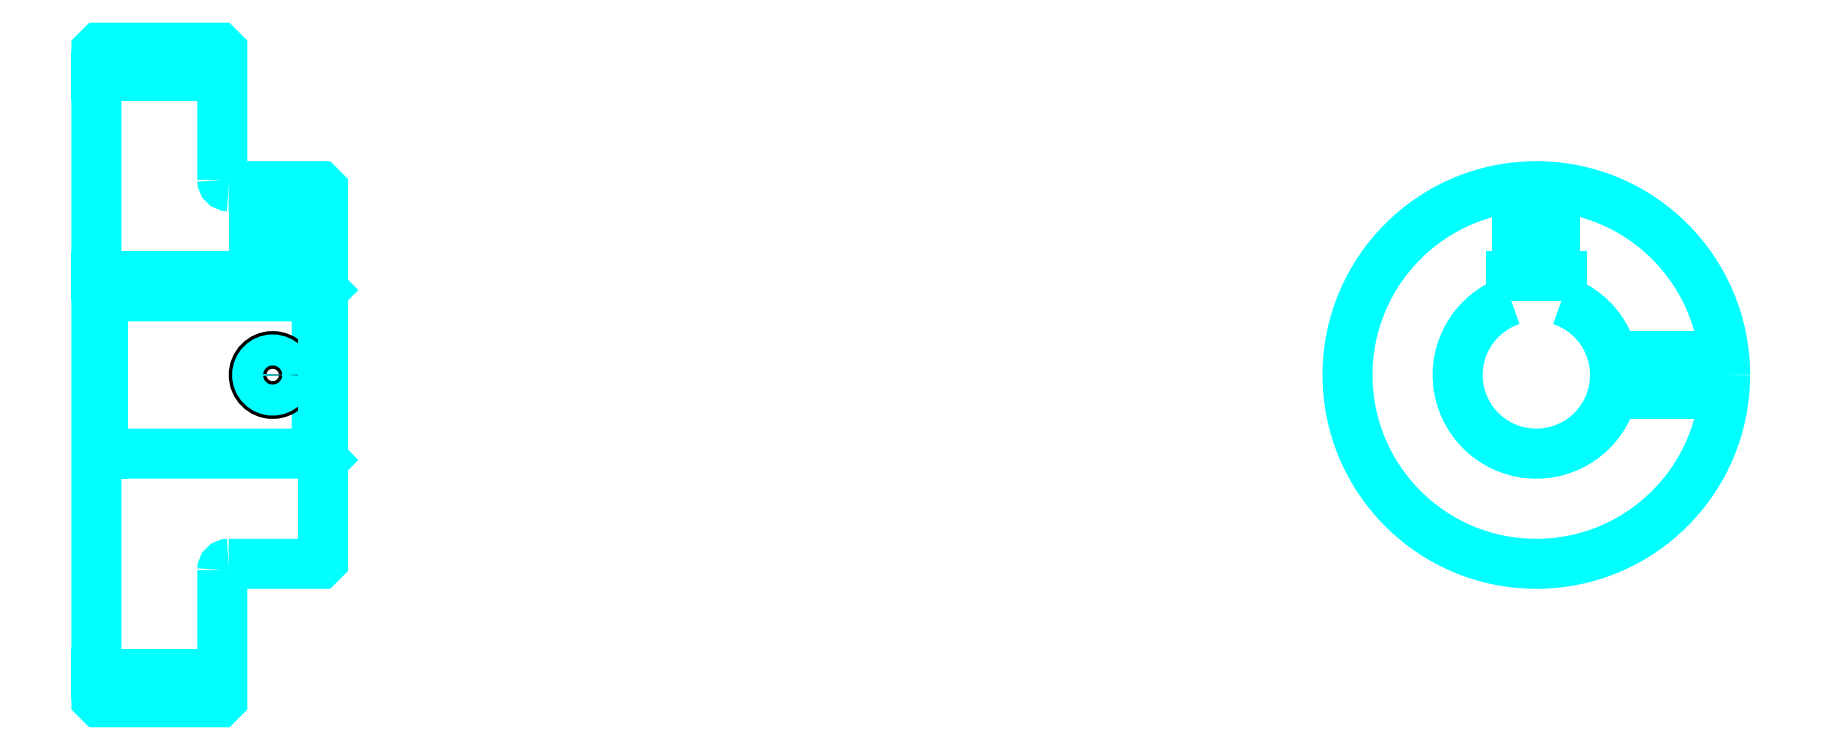
<metadata>
{"format":"dxf","ext":"dxf","renderer":"ezdxf+matplotlib","layout":"modelspace","background":"white","min_lineweight":24,"dpi":150}
</metadata>
<code>
0
SECTION
2
ENTITIES
0
LINE
8
0
10
169
20
217.6
30
0
11
189
21
217.6
31
0
0
LINE
8
0
10
169
20
122.6
30
0
11
189
21
122.6
31
0
0
LINE
8
0
10
204
20
157.6
30
0
11
205
21
156.6
31
0
0
LINE
8
0
10
204
20
182.6
30
0
11
205
21
183.6
31
0
0
LINE
8
0
10
170
20
182.6
30
0
11
170
21
157.6
31
0
0
POLYLINE
8
0
66
1
10
0
20
0
30
0
70
2
0
VERTEX
8
0
10
169
20
156.6
30
0
70
0
0
VERTEX
8
0
10
170
20
157.6
30
0
70
0
0
VERTEX
8
0
10
204
20
157.6
30
0
70
0
0
VERTEX
8
0
10
204
20
182.6
30
0
70
0
0
VERTEX
8
0
10
170
20
182.6
30
0
70
0
0
VERTEX
8
0
10
169
20
183.6
30
0
70
0
0
SEQEND
8
0
0
ARC
8
0
10
190
20
201.1
30
0
40
1
50
180
51
270
0
ARC
8
0
10
190
20
139.1
30
0
40
1
50
90
51
180
0
ARC
8
0
10
397.8
20
170.1
30
0
40
12.5
50
108.7
51
71.34
0
POLYLINE
8
0
66
1
10
0
20
0
30
0
70
2
0
VERTEX
8
0
10
401.8
20
181.9
30
0
70
0
0
VERTEX
8
0
10
401.8
20
185.9
30
0
70
0
0
VERTEX
8
0
10
393.8
20
185.9
30
0
70
0
0
VERTEX
8
0
10
393.8
20
181.9
30
0
70
0
0
SEQEND
8
0
0
LINE
8
0
10
169
20
185.9
30
0
11
205
21
185.9
31
0
0
POLYLINE
8
0
66
1
10
0
20
0
30
0
70
2
0
VERTEX
8
0
10
200
20
200.1
30
0
70
0
0
VERTEX
8
0
10
200
20
185.9
30
0
70
0
0
SEQEND
8
0
0
POLYLINE
8
0
66
1
10
0
20
0
30
0
70
2
0
VERTEX
8
0
10
194
20
200.1
30
0
70
0
0
VERTEX
8
0
10
194
20
185.9
30
0
70
0
0
SEQEND
8
0
0
POLYLINE
8
0
66
1
10
0
20
0
30
0
70
2
0
VERTEX
8
0
10
199.5
20
200.1
30
0
70
0
0
VERTEX
8
0
10
199.5
20
185.9
30
0
70
0
0
SEQEND
8
0
0
POLYLINE
8
0
66
1
10
0
20
0
30
0
70
2
0
VERTEX
8
0
10
194.6
20
200.1
30
0
70
0
0
VERTEX
8
0
10
194.6
20
185.9
30
0
70
0
0
SEQEND
8
0
0
POLYLINE
8
0
66
1
10
0
20
0
30
0
70
2
0
VERTEX
8
0
10
394.8
20
185.9
30
0
70
0
0
VERTEX
8
0
10
394.8
20
199.9
30
0
70
0
0
SEQEND
8
0
0
POLYLINE
8
0
66
1
10
0
20
0
30
0
70
2
0
VERTEX
8
0
10
400.8
20
185.9
30
0
70
0
0
VERTEX
8
0
10
400.8
20
199.9
30
0
70
0
0
SEQEND
8
0
0
POLYLINE
8
0
66
1
10
0
20
0
30
0
70
2
0
VERTEX
8
0
10
395.4
20
185.9
30
0
70
0
0
VERTEX
8
0
10
395.4
20
200
30
0
70
0
0
SEQEND
8
0
0
POLYLINE
8
0
66
1
10
0
20
0
30
0
70
2
0
VERTEX
8
0
10
400.3
20
185.9
30
0
70
0
0
VERTEX
8
0
10
400.3
20
200
30
0
70
0
0
SEQEND
8
0
0
CIRCLE
8
0
10
197
20
170.1
30
0
40
3
0
CIRCLE
8
0
10
197
20
170.1
30
0
40
2.46
0
POLYLINE
8
0
66
1
10
0
20
0
30
0
70
2
0
VERTEX
8
0
10
410
20
173.1
30
0
70
0
0
VERTEX
8
0
10
427.7
20
173.1
30
0
70
0
0
SEQEND
8
0
0
POLYLINE
8
0
66
1
10
0
20
0
30
0
70
2
0
VERTEX
8
0
10
410
20
167.1
30
0
70
0
0
VERTEX
8
0
10
427.7
20
167.1
30
0
70
0
0
SEQEND
8
0
0
POLYLINE
8
0
66
1
10
0
20
0
30
0
70
2
0
VERTEX
8
0
10
410.1
20
172.5
30
0
70
0
0
VERTEX
8
0
10
427.7
20
172.5
30
0
70
0
0
SEQEND
8
0
0
POLYLINE
8
0
66
1
10
0
20
0
30
0
70
2
0
VERTEX
8
0
10
410.1
20
167.6
30
0
70
0
0
VERTEX
8
0
10
427.7
20
167.6
30
0
70
0
0
SEQEND
8
0
0
POLYLINE
8
0
66
1
10
0
20
0
30
0
70
2
0
VERTEX
8
0
10
169
20
156.6
30
0
70
0
0
VERTEX
8
0
10
169
20
118.6
30
0
70
0
0
VERTEX
8
0
10
169.5
20
118.1
30
0
70
0
0
VERTEX
8
0
10
188.5
20
118.1
30
0
70
0
0
VERTEX
8
0
10
189
20
118.6
30
0
70
0
0
VERTEX
8
0
10
189
20
139.1
30
0
70
0
0
SEQEND
8
0
0
POLYLINE
8
0
66
1
10
0
20
0
30
0
70
2
0
VERTEX
8
0
10
190
20
140.1
30
0
70
0
0
VERTEX
8
0
10
204.5
20
140.1
30
0
70
0
0
VERTEX
8
0
10
205
20
140.6
30
0
70
0
0
VERTEX
8
0
10
205
20
199.6
30
0
70
0
0
VERTEX
8
0
10
204.5
20
200.1
30
0
70
0
0
VERTEX
8
0
10
190
20
200.1
30
0
70
0
0
SEQEND
8
0
0
POLYLINE
8
0
66
1
10
0
20
0
30
0
70
2
0
VERTEX
8
0
10
189
20
201.1
30
0
70
0
0
VERTEX
8
0
10
189
20
221.6
30
0
70
0
0
VERTEX
8
0
10
188.5
20
222.1
30
0
70
0
0
VERTEX
8
0
10
169.5
20
222.1
30
0
70
0
0
VERTEX
8
0
10
169
20
221.6
30
0
70
0
0
VERTEX
8
0
10
169
20
156.6
30
0
70
0
0
SEQEND
8
0
0
CIRCLE
8
0
10
397.8
20
170.1
30
0
40
30
0
ENDSEC
0
EOF

</code>
